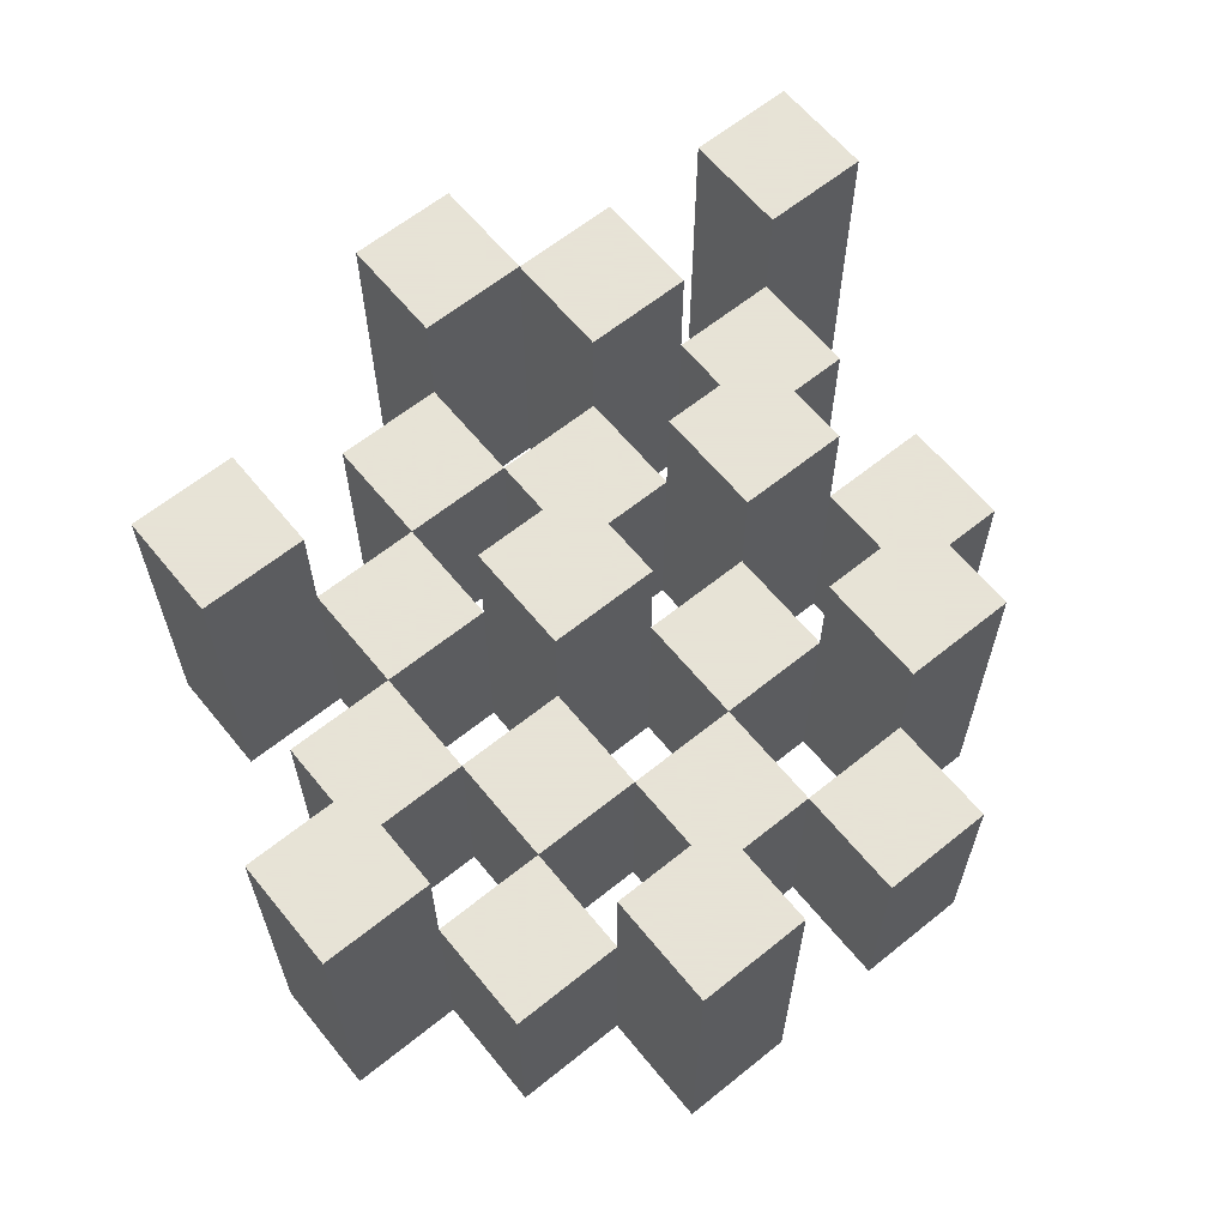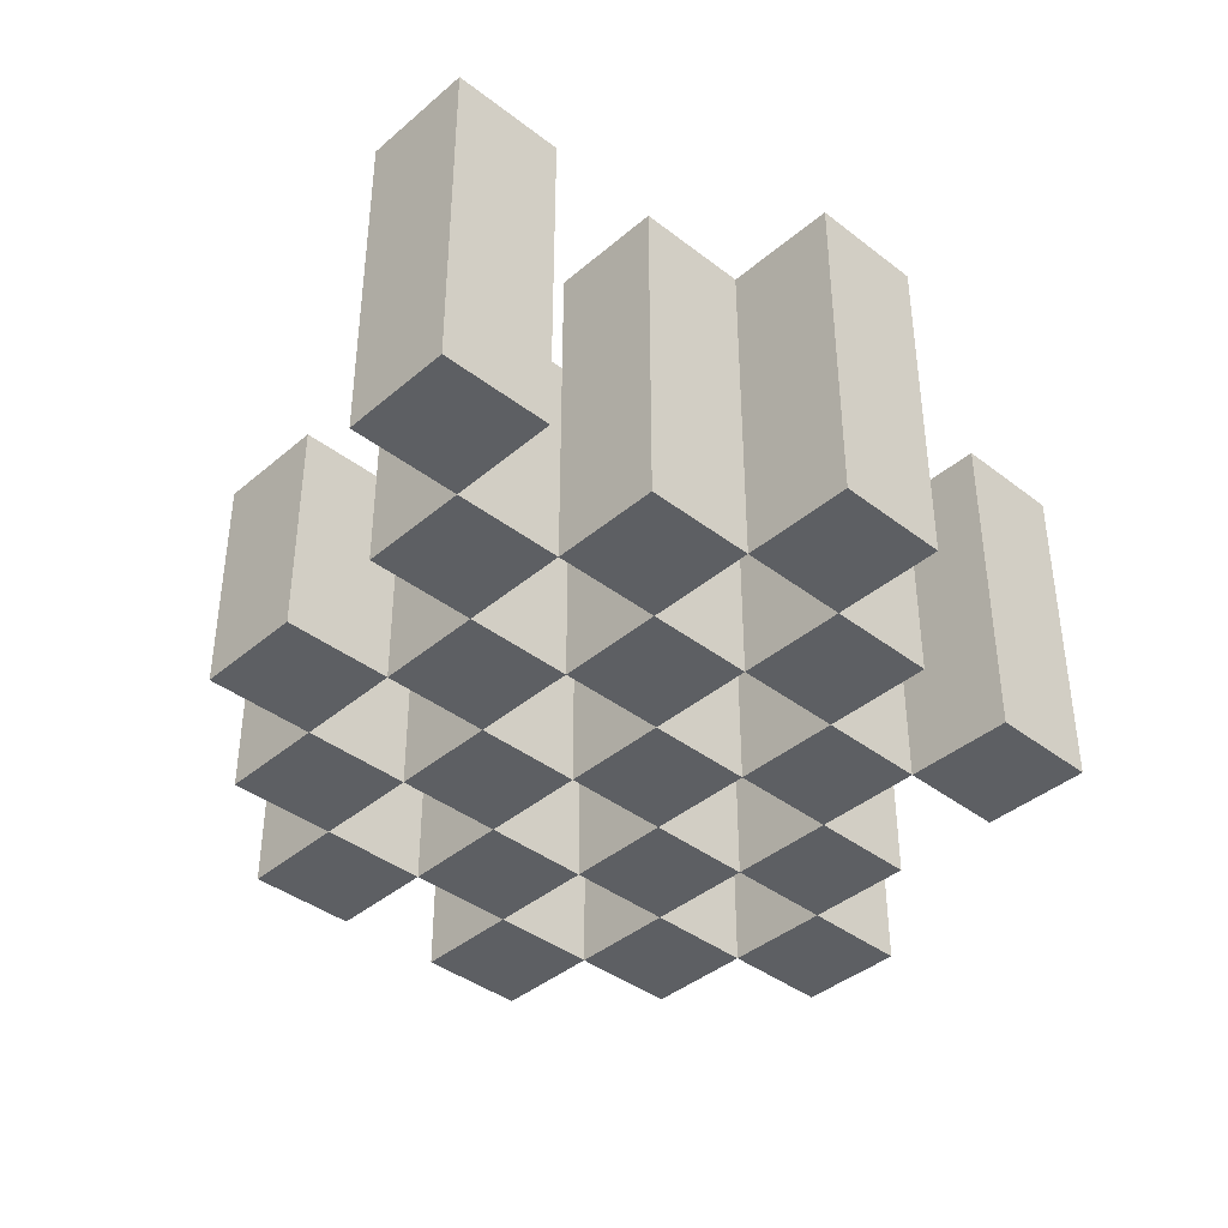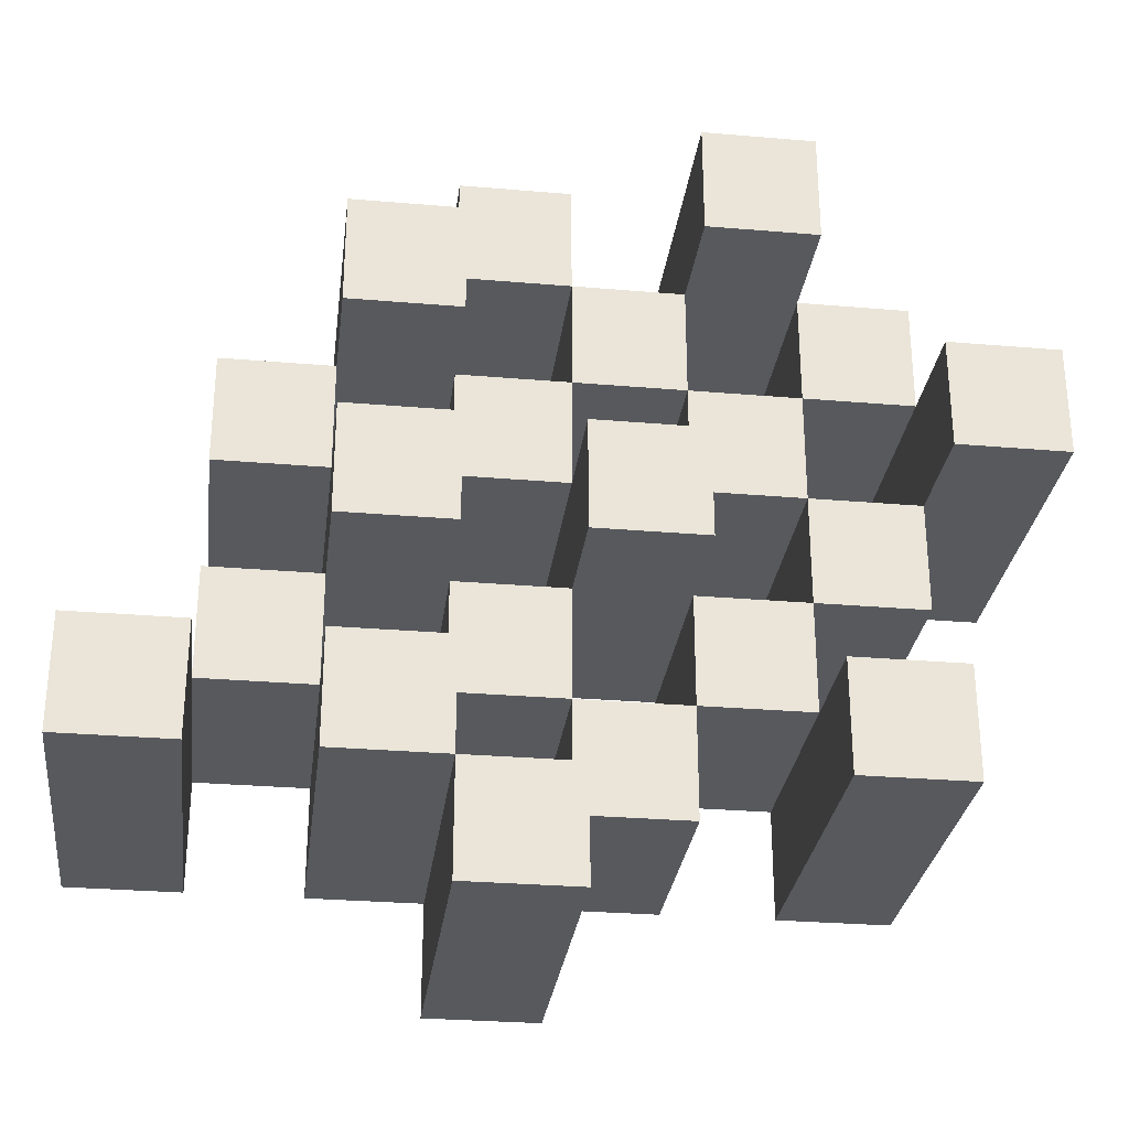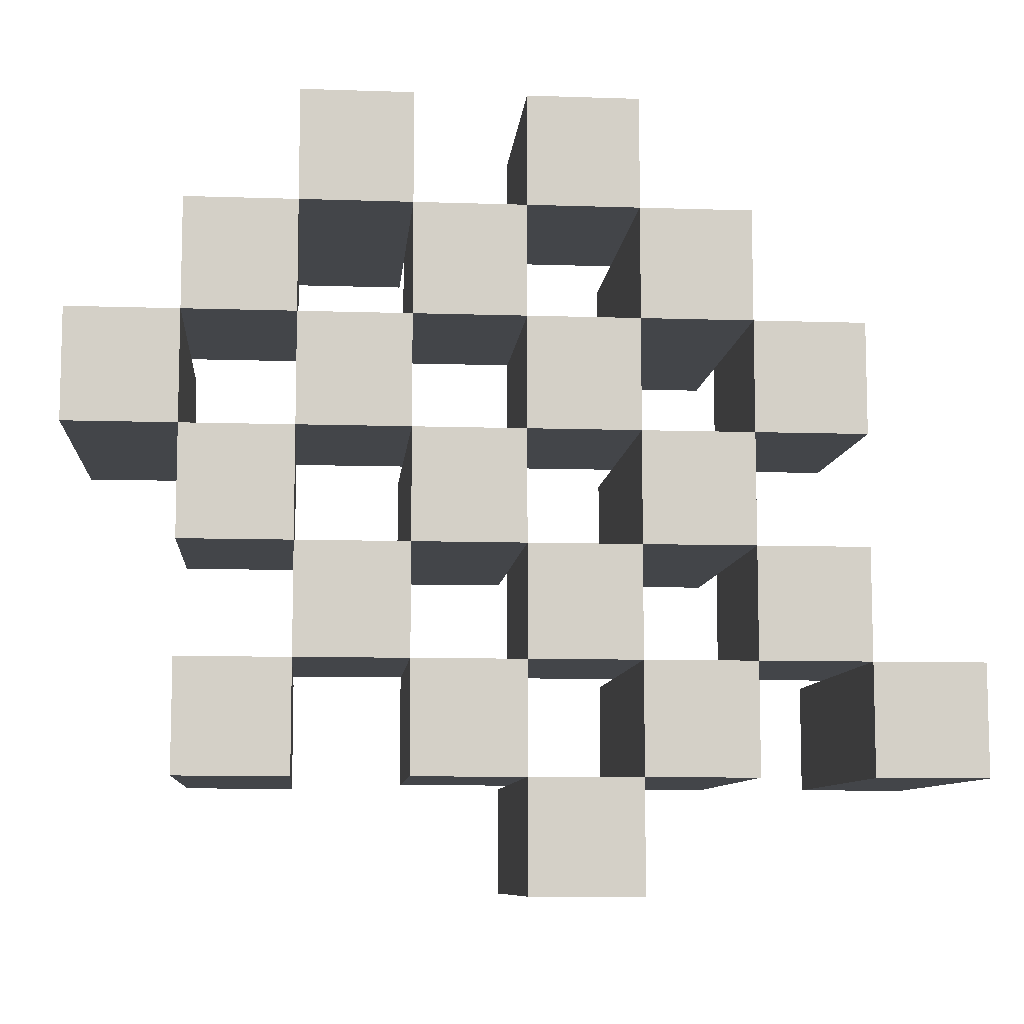
<metadata>
{"format":"obj","ext":"obj","renderer":"f3d","projection":"perspective","resolution":1024,"background":"white","views":[{"elev":62.8,"azim":-39.2,"up":"+Y"},{"elev":-39.8,"azim":136.4,"up":"+Y"},{"elev":-29.2,"azim":172.8,"up":"+Z"},{"elev":-8.9,"azim":-5.1,"up":"+Z"}]}
</metadata>
<code>
o
v 33.1 0.9 26.9
v 33.1 0.9 26.8
v 33.1 1.2 26.9
v 33.1 1.2 26.8
v 33.2 0.9 27
v 33.2 0.9 26.9
v 33.2 0.9 26.8
v 33.2 0.9 26.7
v 33.2 0.9 26.6
v 33.2 0.9 26.5
v 33.2 1.1 27
v 33.2 1.1 26.9
v 33.2 1.1 26.8
v 33.2 1.1 26.7
v 33.2 1.2 26.6
v 33.2 1.2 26.5
v 33.3 0.9 27.1
v 33.3 0.9 27
v 33.3 0.9 26.9
v 33.3 0.9 26.8
v 33.3 0.9 26.7
v 33.3 0.9 26.6
v 33.3 1.1 27
v 33.3 1.1 26.9
v 33.3 1.1 26.8
v 33.3 1.1 26.7
v 33.3 1.1 26.6
v 33.3 1.2 27.1
v 33.3 1.2 27
v 33.4 0.9 27
v 33.4 0.9 26.9
v 33.4 0.9 26.8
v 33.4 0.9 26.7
v 33.4 0.9 26.6
v 33.4 0.9 26.5
v 33.4 1.1 27
v 33.4 1.1 26.9
v 33.4 1.1 26.8
v 33.4 1.1 26.7
v 33.4 1.1 26.6
v 33.4 1.1 26.5
v 33.4 1.2 26.8
v 33.4 1.2 26.7
v 33.5 0.9 27.1
v 33.5 0.9 27
v 33.5 0.9 26.9
v 33.5 0.9 26.8
v 33.5 0.9 26.7
v 33.5 0.9 26.6
v 33.5 0.9 26.5
v 33.5 0.9 26.4
v 33.5 1.1 27.1
v 33.5 1.1 27
v 33.5 1.1 26.9
v 33.5 1.1 26.8
v 33.5 1.1 26.7
v 33.5 1.1 26.6
v 33.5 1.1 26.5
v 33.5 1.2 26.5
v 33.5 1.2 26.4
v 33.6 0.9 27
v 33.6 0.9 26.9
v 33.6 0.9 26.8
v 33.6 0.9 26.7
v 33.6 0.9 26.6
v 33.6 0.9 26.5
v 33.6 1.1 27
v 33.6 1.1 26.9
v 33.6 1.1 26.8
v 33.6 1.1 26.7
v 33.6 1.1 26.6
v 33.6 1.2 27
v 33.6 1.2 26.9
v 33.6 1.2 26.8
v 33.6 1.2 26.7
v 33.6 1.2 26.6
v 33.6 1.2 26.5
v 33.7 0.9 26.9
v 33.7 0.9 26.8
v 33.7 0.9 26.7
v 33.7 0.9 26.6
v 33.7 1.1 26.9
v 33.7 1.1 26.8
v 33.7 1.1 26.7
v 33.7 1.1 26.6
v 33.8 0.9 26.6
v 33.8 0.9 26.5
v 33.8 1.1 26.6
v 33.8 1.2 26.6
v 33.8 1.2 26.5
v 33.2 0.9 26.9
v 33.2 0.9 26.8
v 33.2 1.1 26.9
v 33.2 1.1 26.8
v 33.2 1.2 26.9
v 33.2 1.2 26.8
v 33.3 0.9 27
v 33.3 0.9 26.9
v 33.3 0.9 26.8
v 33.3 0.9 26.7
v 33.3 0.9 26.6
v 33.3 0.9 26.5
v 33.3 1.1 27
v 33.3 1.1 26.9
v 33.3 1.1 26.8
v 33.3 1.1 26.7
v 33.3 1.1 26.6
v 33.3 1.2 26.6
v 33.3 1.2 26.5
v 33.4 0.9 27.1
v 33.4 0.9 27
v 33.4 0.9 26.9
v 33.4 0.9 26.8
v 33.4 0.9 26.7
v 33.4 0.9 26.6
v 33.4 1.1 27
v 33.4 1.1 26.9
v 33.4 1.1 26.8
v 33.4 1.1 26.7
v 33.4 1.1 26.6
v 33.4 1.2 27.1
v 33.4 1.2 27
v 33.5 0.9 27
v 33.5 0.9 26.9
v 33.5 0.9 26.8
v 33.5 0.9 26.7
v 33.5 0.9 26.6
v 33.5 0.9 26.5
v 33.5 1.1 27
v 33.5 1.1 26.9
v 33.5 1.1 26.8
v 33.5 1.1 26.7
v 33.5 1.1 26.6
v 33.5 1.1 26.5
v 33.5 1.2 26.8
v 33.5 1.2 26.7
v 33.6 0.9 27.1
v 33.6 0.9 27
v 33.6 0.9 26.9
v 33.6 0.9 26.8
v 33.6 0.9 26.7
v 33.6 0.9 26.6
v 33.6 0.9 26.5
v 33.6 0.9 26.4
v 33.6 1.1 27.1
v 33.6 1.1 27
v 33.6 1.1 26.9
v 33.6 1.1 26.8
v 33.6 1.1 26.7
v 33.6 1.1 26.6
v 33.6 1.2 26.5
v 33.6 1.2 26.4
v 33.7 0.9 27
v 33.7 0.9 26.9
v 33.7 0.9 26.8
v 33.7 0.9 26.7
v 33.7 0.9 26.6
v 33.7 0.9 26.5
v 33.7 1.1 26.9
v 33.7 1.1 26.8
v 33.7 1.1 26.7
v 33.7 1.1 26.6
v 33.7 1.2 27
v 33.7 1.2 26.9
v 33.7 1.2 26.8
v 33.7 1.2 26.7
v 33.7 1.2 26.6
v 33.7 1.2 26.5
v 33.8 0.9 26.9
v 33.8 0.9 26.8
v 33.8 0.9 26.7
v 33.8 0.9 26.6
v 33.8 1.1 26.9
v 33.8 1.1 26.8
v 33.8 1.1 26.7
v 33.8 1.1 26.6
v 33.9 0.9 26.6
v 33.9 0.9 26.5
v 33.9 1.2 26.6
v 33.9 1.2 26.5
v 33.3 0.9 27.1
v 33.3 1.2 27.1
v 33.4 0.9 27.1
v 33.4 1.2 27.1
v 33.5 0.9 27.1
v 33.5 1.1 27.1
v 33.6 0.9 27.1
v 33.6 1.1 27.1
v 33.2 0.9 27
v 33.2 1.1 27
v 33.3 0.9 27
v 33.3 1.1 27
v 33.4 0.9 27
v 33.4 1.1 27
v 33.5 0.9 27
v 33.5 1.1 27
v 33.6 0.9 27
v 33.6 1.1 27
v 33.6 1.2 27
v 33.7 0.9 27
v 33.7 1.2 27
v 33.1 0.9 26.9
v 33.1 1.2 26.9
v 33.2 0.9 26.9
v 33.2 1.1 26.9
v 33.2 1.2 26.9
v 33.3 0.9 26.9
v 33.3 1.1 26.9
v 33.4 0.9 26.9
v 33.4 1.1 26.9
v 33.5 0.9 26.9
v 33.5 1.1 26.9
v 33.6 0.9 26.9
v 33.6 1.1 26.9
v 33.7 0.9 26.9
v 33.7 1.1 26.9
v 33.8 0.9 26.9
v 33.8 1.1 26.9
v 33.2 0.9 26.8
v 33.2 1.1 26.8
v 33.3 0.9 26.8
v 33.3 1.1 26.8
v 33.4 0.9 26.8
v 33.4 1.1 26.8
v 33.4 1.2 26.8
v 33.5 0.9 26.8
v 33.5 1.1 26.8
v 33.5 1.2 26.8
v 33.6 0.9 26.8
v 33.6 1.1 26.8
v 33.6 1.2 26.8
v 33.7 0.9 26.8
v 33.7 1.1 26.8
v 33.7 1.2 26.8
v 33.3 0.9 26.7
v 33.3 1.1 26.7
v 33.4 0.9 26.7
v 33.4 1.1 26.7
v 33.5 0.9 26.7
v 33.5 1.1 26.7
v 33.6 0.9 26.7
v 33.6 1.1 26.7
v 33.7 0.9 26.7
v 33.7 1.1 26.7
v 33.8 0.9 26.7
v 33.8 1.1 26.7
v 33.2 0.9 26.6
v 33.2 1.2 26.6
v 33.3 0.9 26.6
v 33.3 1.1 26.6
v 33.3 1.2 26.6
v 33.4 0.9 26.6
v 33.4 1.1 26.6
v 33.5 0.9 26.6
v 33.5 1.1 26.6
v 33.6 0.9 26.6
v 33.6 1.1 26.6
v 33.6 1.2 26.6
v 33.7 0.9 26.6
v 33.7 1.1 26.6
v 33.7 1.2 26.6
v 33.8 0.9 26.6
v 33.8 1.1 26.6
v 33.8 1.2 26.6
v 33.9 0.9 26.6
v 33.9 1.2 26.6
v 33.5 0.9 26.5
v 33.5 1.1 26.5
v 33.5 1.2 26.5
v 33.6 0.9 26.5
v 33.6 1.2 26.5
v 33.3 0.9 27
v 33.3 1.1 27
v 33.3 1.2 27
v 33.4 0.9 27
v 33.4 1.1 27
v 33.4 1.2 27
v 33.5 0.9 27
v 33.5 1.1 27
v 33.6 0.9 27
v 33.6 1.1 27
v 33.2 0.9 26.9
v 33.2 1.1 26.9
v 33.3 0.9 26.9
v 33.3 1.1 26.9
v 33.4 0.9 26.9
v 33.4 1.1 26.9
v 33.5 0.9 26.9
v 33.5 1.1 26.9
v 33.6 0.9 26.9
v 33.6 1.1 26.9
v 33.6 1.2 26.9
v 33.7 0.9 26.9
v 33.7 1.1 26.9
v 33.7 1.2 26.9
v 33.1 0.9 26.8
v 33.1 1.2 26.8
v 33.2 0.9 26.8
v 33.2 1.1 26.8
v 33.2 1.2 26.8
v 33.3 0.9 26.8
v 33.3 1.1 26.8
v 33.4 0.9 26.8
v 33.4 1.1 26.8
v 33.5 0.9 26.8
v 33.5 1.1 26.8
v 33.6 0.9 26.8
v 33.6 1.1 26.8
v 33.7 0.9 26.8
v 33.7 1.1 26.8
v 33.8 0.9 26.8
v 33.8 1.1 26.8
v 33.2 0.9 26.7
v 33.2 1.1 26.7
v 33.3 0.9 26.7
v 33.3 1.1 26.7
v 33.4 0.9 26.7
v 33.4 1.1 26.7
v 33.4 1.2 26.7
v 33.5 0.9 26.7
v 33.5 1.1 26.7
v 33.5 1.2 26.7
v 33.6 0.9 26.7
v 33.6 1.1 26.7
v 33.6 1.2 26.7
v 33.7 0.9 26.7
v 33.7 1.1 26.7
v 33.7 1.2 26.7
v 33.3 0.9 26.6
v 33.3 1.1 26.6
v 33.4 0.9 26.6
v 33.4 1.1 26.6
v 33.5 0.9 26.6
v 33.5 1.1 26.6
v 33.6 0.9 26.6
v 33.6 1.1 26.6
v 33.7 0.9 26.6
v 33.7 1.1 26.6
v 33.8 0.9 26.6
v 33.8 1.1 26.6
v 33.2 0.9 26.5
v 33.2 1.2 26.5
v 33.3 0.9 26.5
v 33.3 1.2 26.5
v 33.4 0.9 26.5
v 33.4 1.1 26.5
v 33.5 0.9 26.5
v 33.5 1.1 26.5
v 33.6 0.9 26.5
v 33.6 1.2 26.5
v 33.7 0.9 26.5
v 33.7 1.2 26.5
v 33.8 0.9 26.5
v 33.8 1.2 26.5
v 33.9 0.9 26.5
v 33.9 1.2 26.5
v 33.5 0.9 26.4
v 33.5 1.2 26.4
v 33.6 0.9 26.4
v 33.6 1.2 26.4
v 33.3 0.9 27.1
v 33.4 0.9 27.1
v 33.5 0.9 27.1
v 33.6 0.9 27.1
v 33.2 0.9 27
v 33.3 0.9 27
v 33.4 0.9 27
v 33.5 0.9 27
v 33.6 0.9 27
v 33.7 0.9 27
v 33.1 0.9 26.9
v 33.2 0.9 26.9
v 33.3 0.9 26.9
v 33.4 0.9 26.9
v 33.5 0.9 26.9
v 33.6 0.9 26.9
v 33.7 0.9 26.9
v 33.8 0.9 26.9
v 33.1 0.9 26.8
v 33.2 0.9 26.8
v 33.3 0.9 26.8
v 33.4 0.9 26.8
v 33.5 0.9 26.8
v 33.6 0.9 26.8
v 33.7 0.9 26.8
v 33.8 0.9 26.8
v 33.2 0.9 26.7
v 33.3 0.9 26.7
v 33.4 0.9 26.7
v 33.5 0.9 26.7
v 33.6 0.9 26.7
v 33.7 0.9 26.7
v 33.8 0.9 26.7
v 33.2 0.9 26.6
v 33.3 0.9 26.6
v 33.4 0.9 26.6
v 33.5 0.9 26.6
v 33.6 0.9 26.6
v 33.7 0.9 26.6
v 33.8 0.9 26.6
v 33.9 0.9 26.6
v 33.2 0.9 26.5
v 33.3 0.9 26.5
v 33.4 0.9 26.5
v 33.5 0.9 26.5
v 33.6 0.9 26.5
v 33.7 0.9 26.5
v 33.8 0.9 26.5
v 33.9 0.9 26.5
v 33.5 0.9 26.4
v 33.6 0.9 26.4
v 33.5 1.1 27.1
v 33.6 1.1 27.1
v 33.2 1.1 27
v 33.3 1.1 27
v 33.4 1.1 27
v 33.5 1.1 27
v 33.6 1.1 27
v 33.2 1.1 26.9
v 33.3 1.1 26.9
v 33.4 1.1 26.9
v 33.5 1.1 26.9
v 33.6 1.1 26.9
v 33.7 1.1 26.9
v 33.8 1.1 26.9
v 33.2 1.1 26.8
v 33.3 1.1 26.8
v 33.4 1.1 26.8
v 33.5 1.1 26.8
v 33.6 1.1 26.8
v 33.7 1.1 26.8
v 33.8 1.1 26.8
v 33.2 1.1 26.7
v 33.3 1.1 26.7
v 33.4 1.1 26.7
v 33.5 1.1 26.7
v 33.6 1.1 26.7
v 33.7 1.1 26.7
v 33.8 1.1 26.7
v 33.3 1.1 26.6
v 33.4 1.1 26.6
v 33.5 1.1 26.6
v 33.6 1.1 26.6
v 33.7 1.1 26.6
v 33.8 1.1 26.6
v 33.4 1.1 26.5
v 33.5 1.1 26.5
v 33.3 1.2 27.1
v 33.4 1.2 27.1
v 33.3 1.2 27
v 33.4 1.2 27
v 33.6 1.2 27
v 33.7 1.2 27
v 33.1 1.2 26.9
v 33.2 1.2 26.9
v 33.6 1.2 26.9
v 33.7 1.2 26.9
v 33.1 1.2 26.8
v 33.2 1.2 26.8
v 33.4 1.2 26.8
v 33.5 1.2 26.8
v 33.6 1.2 26.8
v 33.7 1.2 26.8
v 33.4 1.2 26.7
v 33.5 1.2 26.7
v 33.6 1.2 26.7
v 33.7 1.2 26.7
v 33.2 1.2 26.6
v 33.3 1.2 26.6
v 33.6 1.2 26.6
v 33.7 1.2 26.6
v 33.8 1.2 26.6
v 33.9 1.2 26.6
v 33.2 1.2 26.5
v 33.3 1.2 26.5
v 33.5 1.2 26.5
v 33.6 1.2 26.5
v 33.7 1.2 26.5
v 33.8 1.2 26.5
v 33.9 1.2 26.5
v 33.5 1.2 26.4
v 33.6 1.2 26.4
f 3 2 1
f 4 2 3
f 11 6 5
f 12 6 11
f 13 8 7
f 14 8 13
f 15 10 9
f 16 10 15
f 23 18 17
f 24 20 19
f 25 20 24
f 26 22 21
f 27 22 26
f 28 23 17
f 29 23 28
f 36 31 30
f 37 31 36
f 38 33 32
f 39 33 38
f 40 35 34
f 41 35 40
f 42 39 38
f 43 39 42
f 52 45 44
f 53 45 52
f 54 47 46
f 55 47 54
f 56 49 48
f 57 49 56
f 58 51 50
f 59 51 58
f 60 51 59
f 67 62 61
f 68 62 67
f 69 64 63
f 70 64 69
f 71 66 65
f 72 68 67
f 73 68 72
f 74 70 69
f 75 70 74
f 76 66 71
f 77 66 76
f 82 79 78
f 83 79 82
f 84 81 80
f 85 81 84
f 88 87 86
f 89 87 88
f 90 87 89
f 91 92 93
f 93 92 94
f 93 94 95
f 95 94 96
f 97 98 103
f 103 98 104
f 99 100 105
f 105 100 106
f 101 102 107
f 107 102 108
f 108 102 109
f 110 111 116
f 112 113 117
f 117 113 118
f 114 115 119
f 119 115 120
f 110 116 121
f 121 116 122
f 123 124 129
f 129 124 130
f 125 126 131
f 131 126 132
f 127 128 133
f 133 128 134
f 131 132 135
f 135 132 136
f 137 138 145
f 145 138 146
f 139 140 147
f 147 140 148
f 141 142 149
f 149 142 150
f 143 144 151
f 151 144 152
f 153 154 159
f 155 156 160
f 160 156 161
f 157 158 162
f 153 159 163
f 163 159 164
f 160 161 165
f 165 161 166
f 162 158 167
f 167 158 168
f 169 170 173
f 173 170 174
f 171 172 175
f 175 172 176
f 177 178 179
f 179 178 180
f 183 182 181
f 184 182 183
f 187 186 185
f 188 186 187
f 191 190 189
f 192 190 191
f 195 194 193
f 196 194 195
f 200 198 197
f 200 199 198
f 201 199 200
f 204 203 202
f 205 203 204
f 206 203 205
f 209 208 207
f 210 208 209
f 213 212 211
f 214 212 213
f 217 216 215
f 218 216 217
f 221 220 219
f 222 220 221
f 226 224 223
f 226 225 224
f 227 225 226
f 228 225 227
f 232 230 229
f 232 231 230
f 233 231 232
f 234 231 233
f 237 236 235
f 238 236 237
f 241 240 239
f 242 240 241
f 245 244 243
f 246 244 245
f 249 248 247
f 250 248 249
f 251 248 250
f 254 253 252
f 255 253 254
f 259 257 256
f 259 258 257
f 260 258 259
f 261 258 260
f 265 263 262
f 265 264 263
f 266 264 265
f 270 268 267
f 270 269 268
f 271 269 270
f 272 273 275
f 273 274 275
f 275 274 276
f 276 274 277
f 278 279 280
f 280 279 281
f 282 283 284
f 284 283 285
f 286 287 288
f 288 287 289
f 290 291 293
f 291 292 293
f 293 292 294
f 294 292 295
f 296 297 298
f 298 297 299
f 299 297 300
f 301 302 303
f 303 302 304
f 305 306 307
f 307 306 308
f 309 310 311
f 311 310 312
f 313 314 315
f 315 314 316
f 317 318 320
f 318 319 320
f 320 319 321
f 321 319 322
f 323 324 326
f 324 325 326
f 326 325 327
f 327 325 328
f 329 330 331
f 331 330 332
f 333 334 335
f 335 334 336
f 337 338 339
f 339 338 340
f 341 342 343
f 343 342 344
f 345 346 347
f 347 346 348
f 349 350 351
f 351 350 352
f 353 354 355
f 355 354 356
f 357 358 359
f 359 358 360
f 366 362 361
f 367 362 366
f 368 364 363
f 369 364 368
f 372 366 365
f 373 366 372
f 374 368 367
f 375 368 374
f 376 370 369
f 377 370 376
f 379 372 371
f 380 372 379
f 381 374 373
f 382 374 381
f 383 376 375
f 384 376 383
f 385 378 377
f 386 378 385
f 387 381 380
f 388 381 387
f 389 383 382
f 390 383 389
f 391 385 384
f 392 385 391
f 395 389 388
f 396 389 395
f 397 391 390
f 398 391 397
f 399 393 392
f 400 393 399
f 402 395 394
f 403 395 402
f 404 397 396
f 405 397 404
f 406 399 398
f 407 399 406
f 408 401 400
f 409 401 408
f 410 406 405
f 411 406 410
f 412 413 417
f 417 413 418
f 414 415 419
f 419 415 420
f 416 417 421
f 421 417 422
f 420 421 427
f 427 421 428
f 422 423 429
f 429 423 430
f 424 425 431
f 431 425 432
f 426 427 433
f 433 427 434
f 434 435 440
f 440 435 441
f 436 437 442
f 442 437 443
f 438 439 444
f 444 439 445
f 441 442 446
f 446 442 447
f 448 449 450
f 450 449 451
f 452 453 456
f 456 453 457
f 454 455 458
f 458 455 459
f 460 461 464
f 464 461 465
f 462 463 466
f 466 463 467
f 468 469 474
f 474 469 475
f 470 471 477
f 477 471 478
f 472 473 479
f 479 473 480
f 476 477 481
f 481 477 482

</code>
